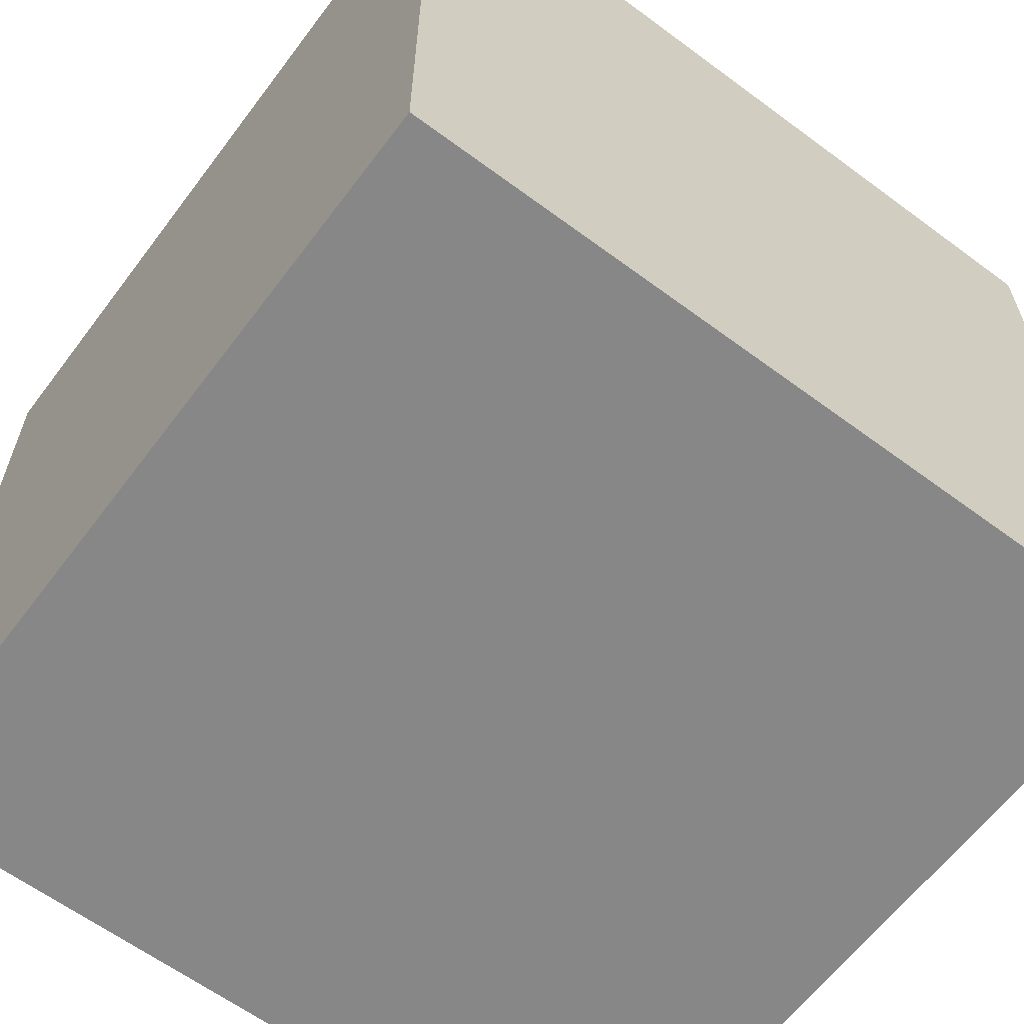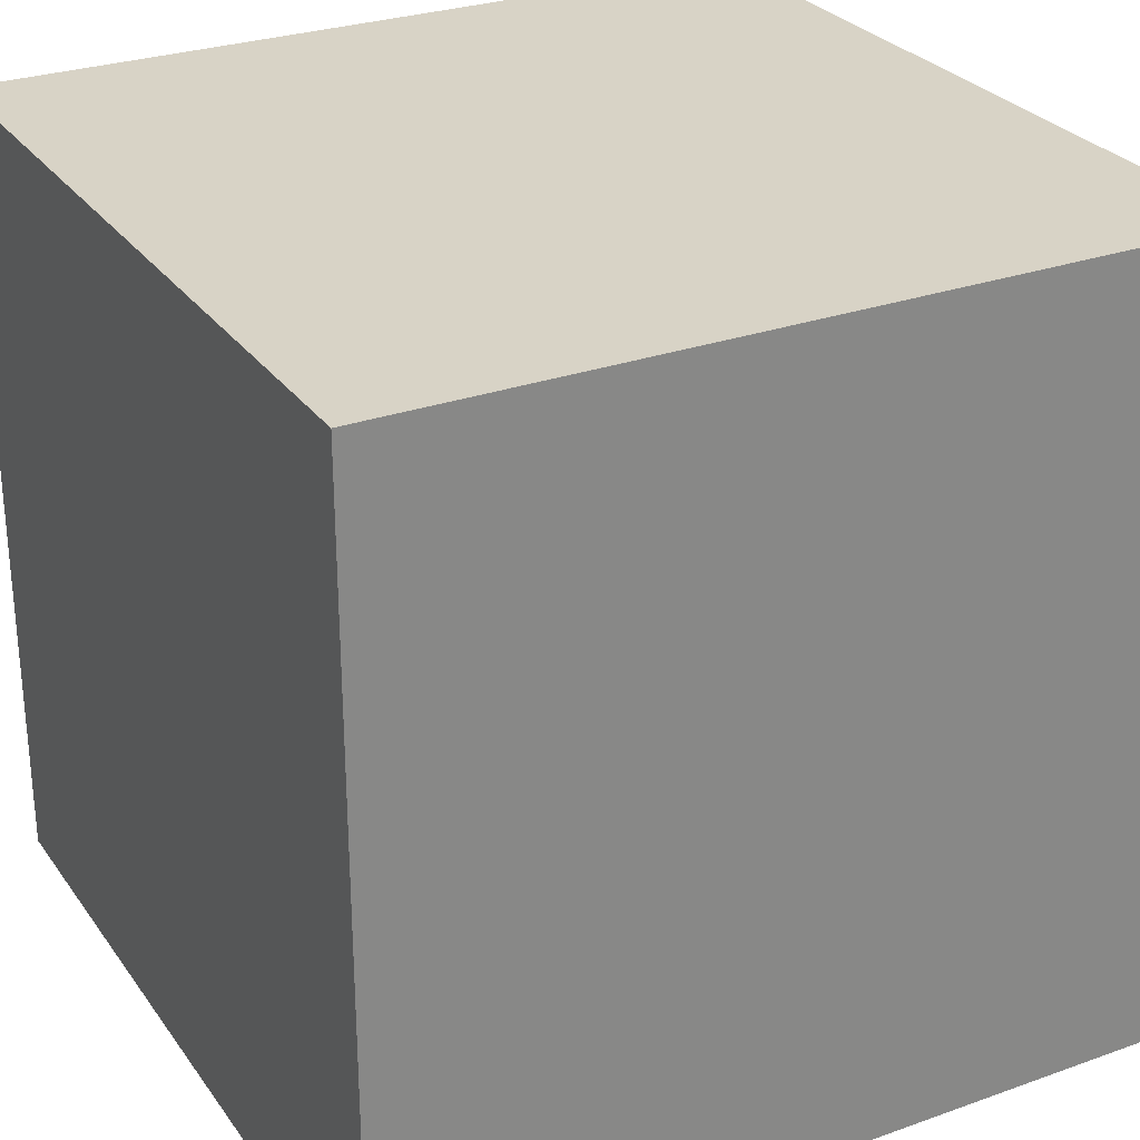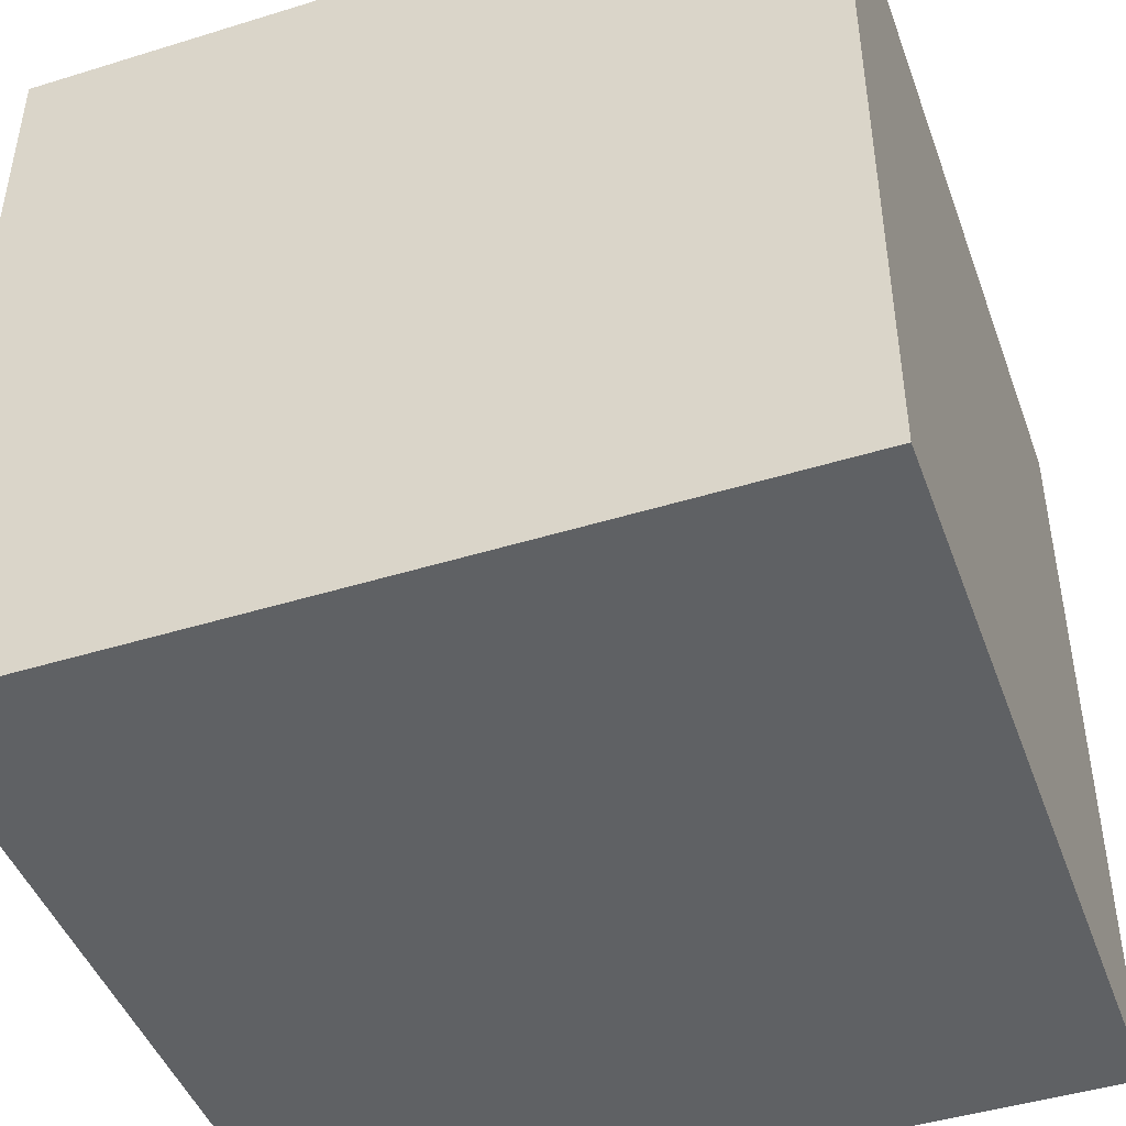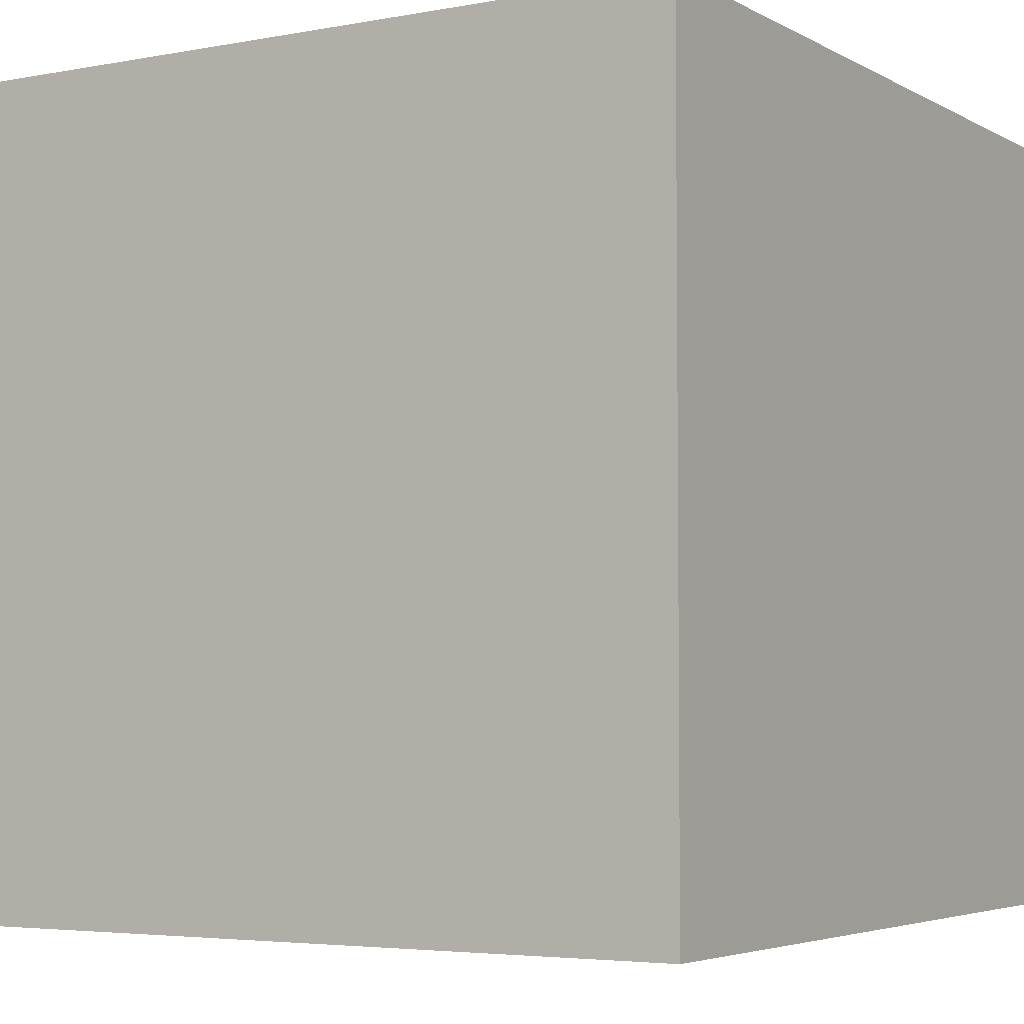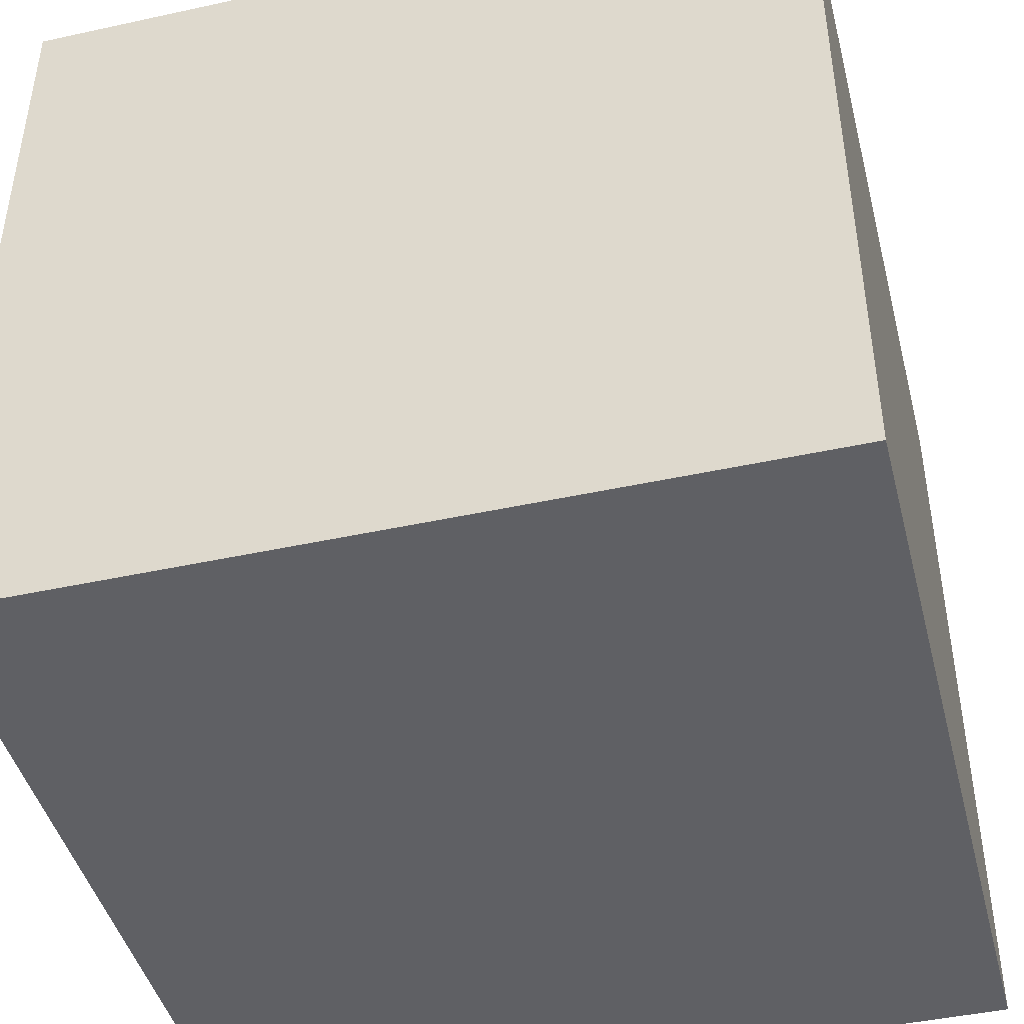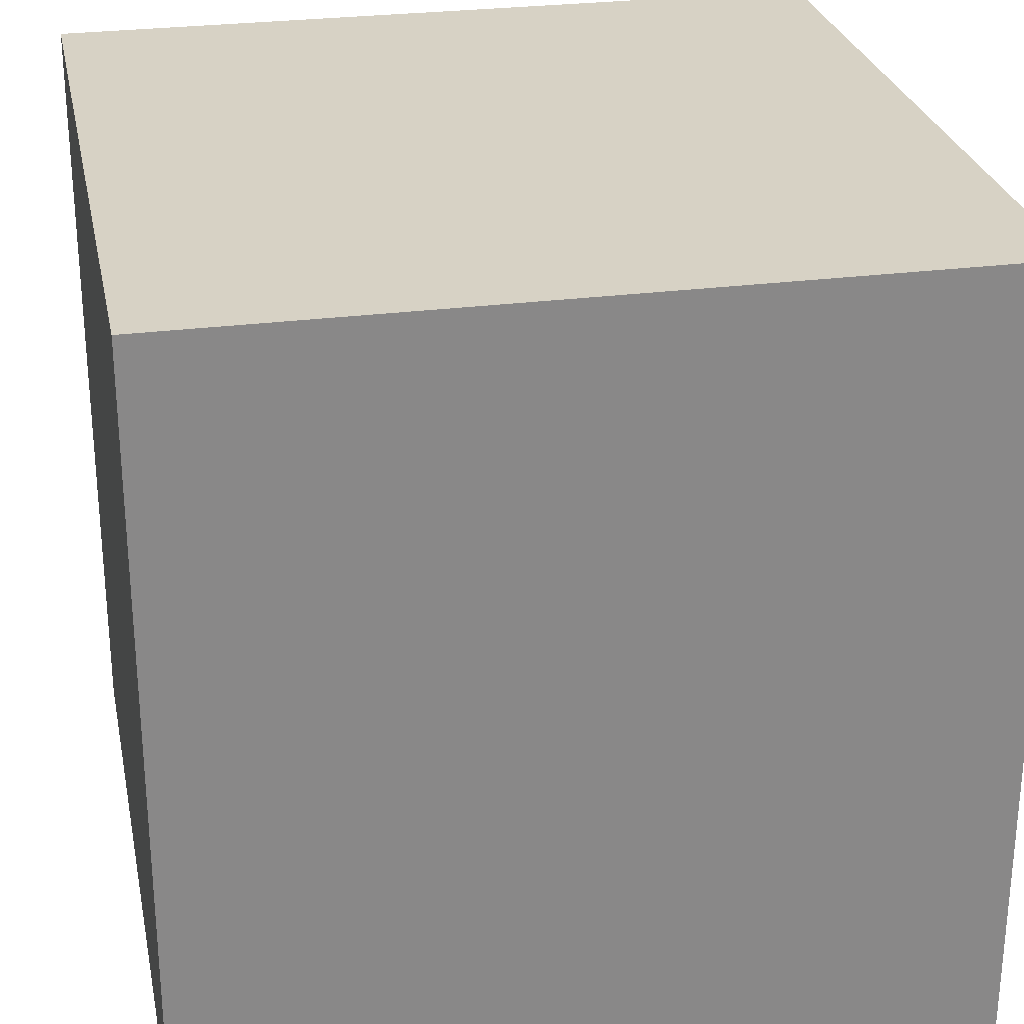
<metadata>
{"format":"obj","ext":"obj","renderer":"f3d","projection":"perspective","resolution":1024,"background":"white","views":[{"elev":-62.4,"azim":53.1,"up":"+Z"},{"elev":28.2,"azim":61.7,"up":"+Y"},{"elev":-45.5,"azim":109.6,"up":"+Y"},{"elev":-4.3,"azim":121.4,"up":"+Z"},{"elev":-44.5,"azim":-165.7,"up":"+Y"},{"elev":27.4,"azim":-101.4,"up":"+Z"}]}
</metadata>
<code>
o Cube
v 1 -1 -1
v 1 -1 1
v -1 -1 1
v -1 -1 -1
v 1 1 -1
v 1 1 1
v -1 1 1
v -1 1 -1
f 2 3 4
f 8 7 6
f 5 6 2
f 6 7 3
f 3 7 8
f 1 4 8
f 1 2 4
f 5 8 6
f 1 5 2
f 2 6 3
f 4 3 8
f 5 1 8

</code>
